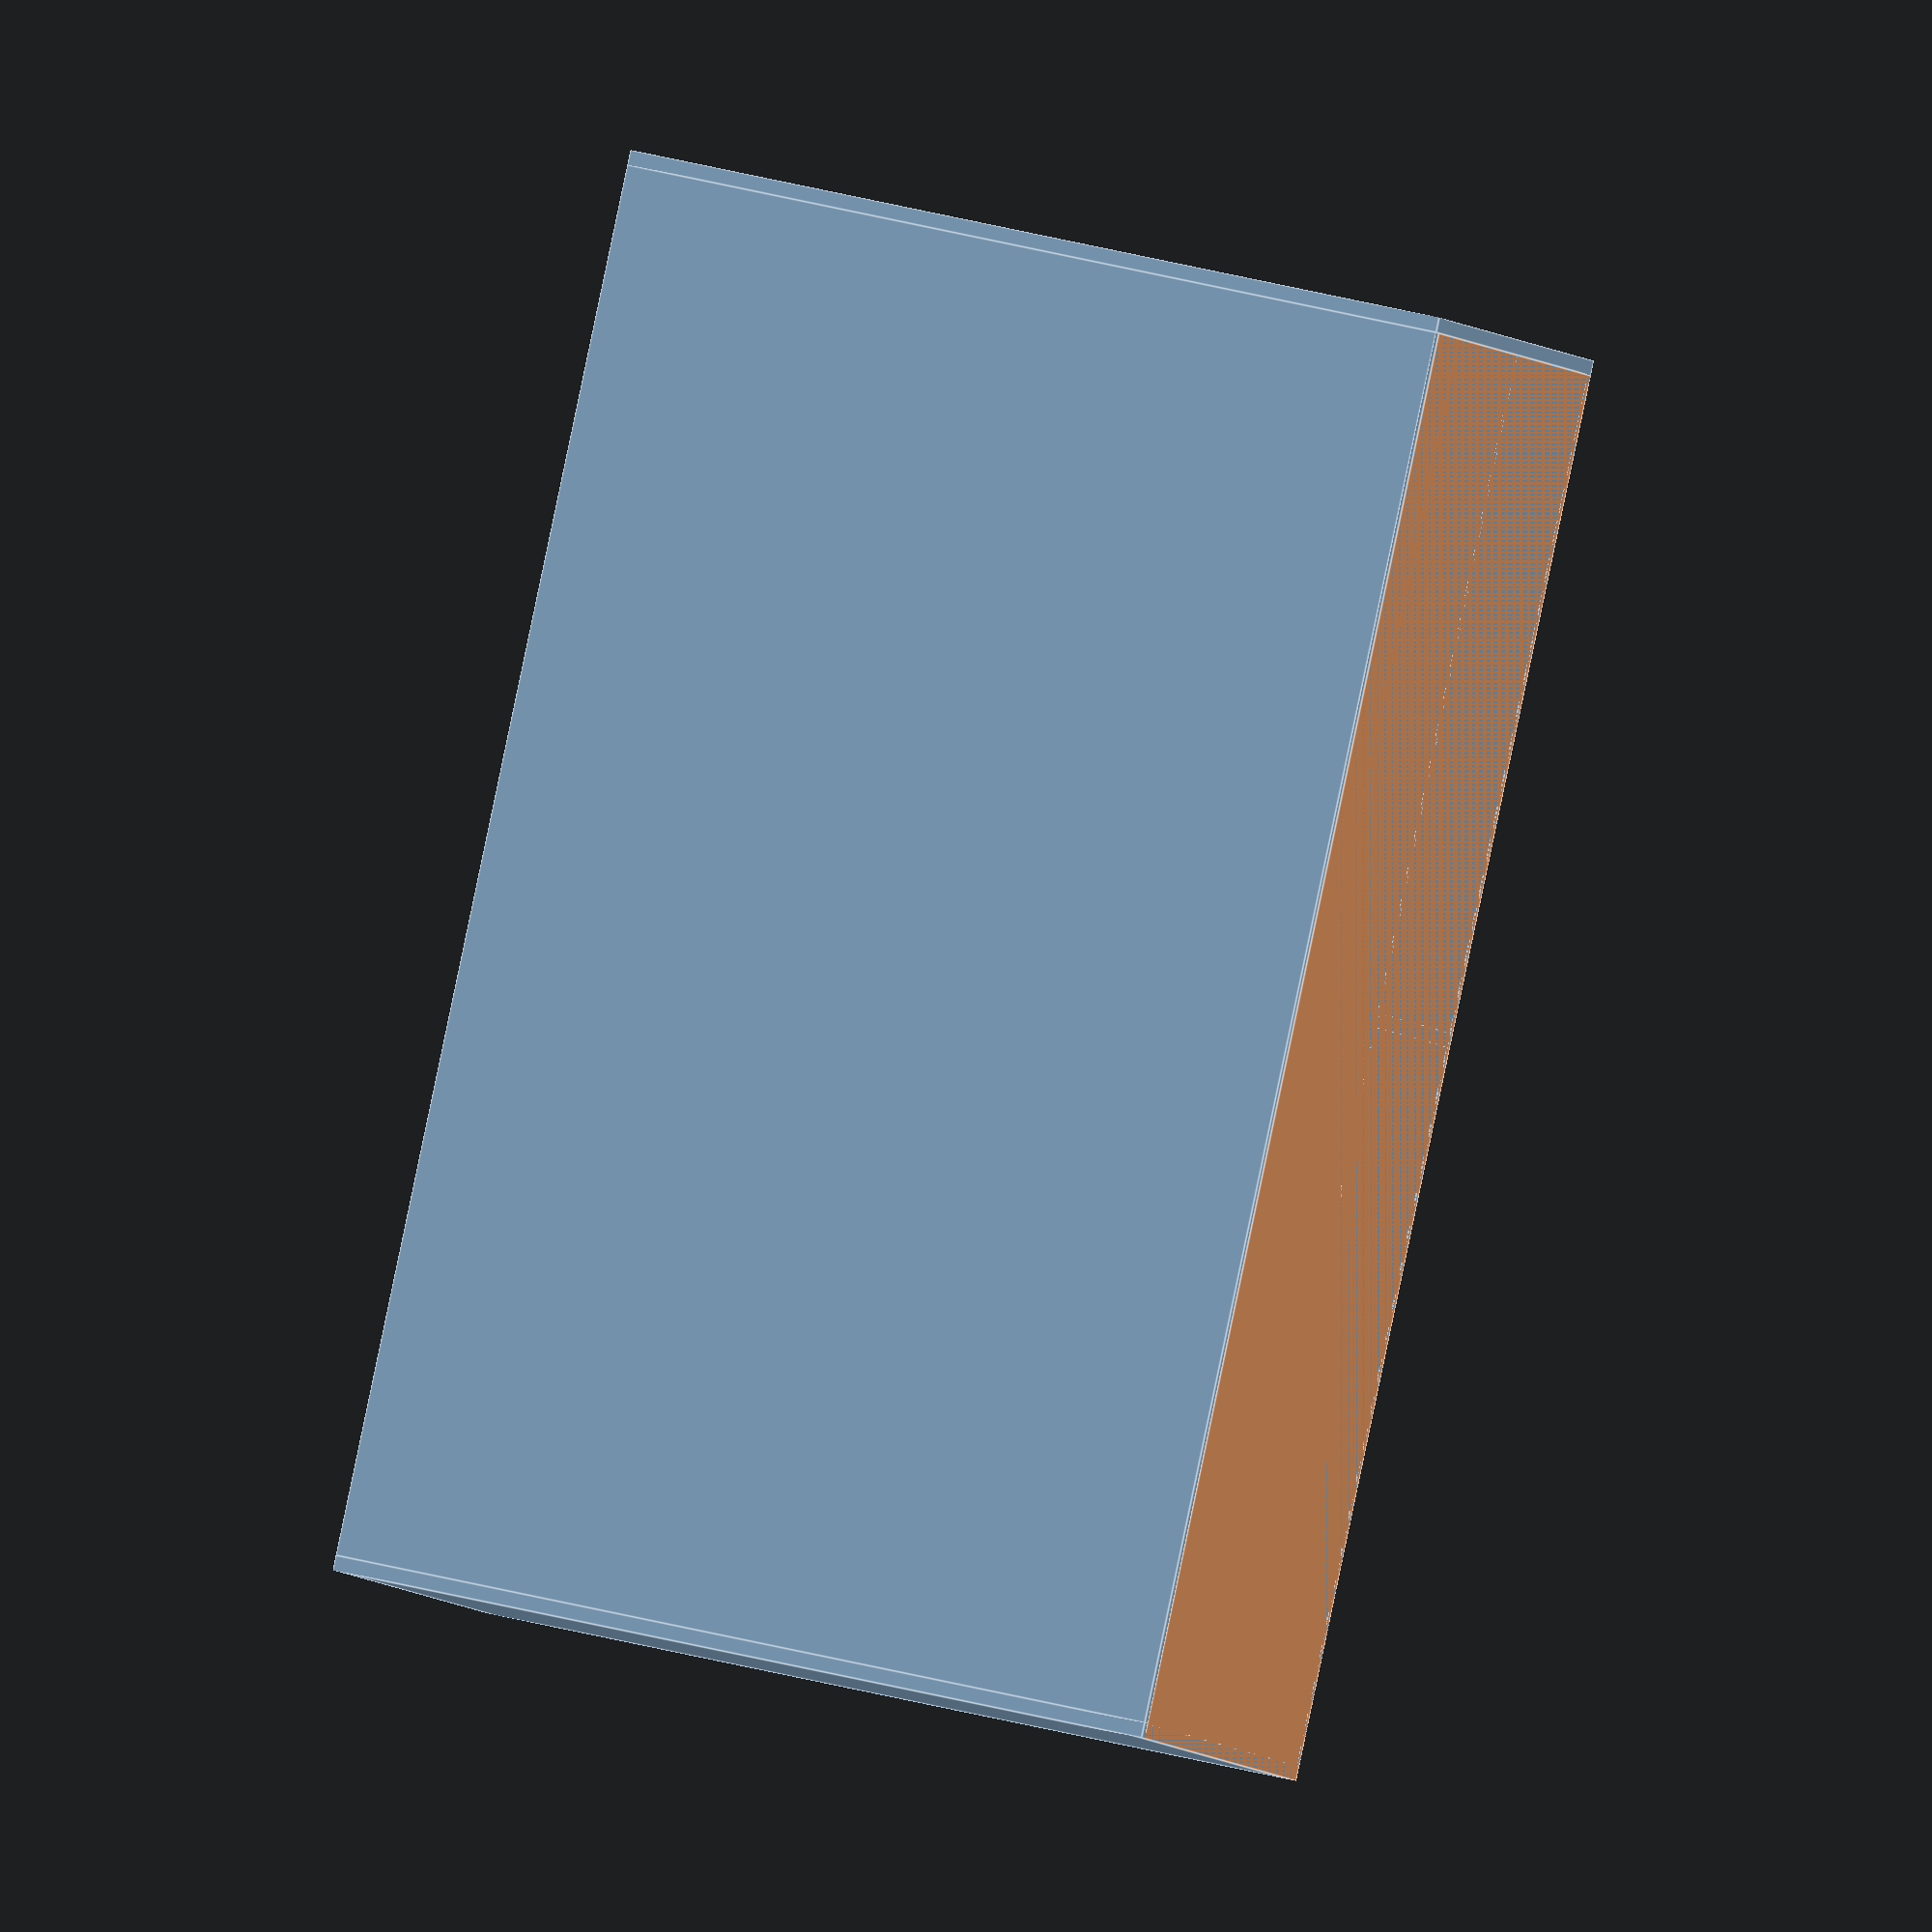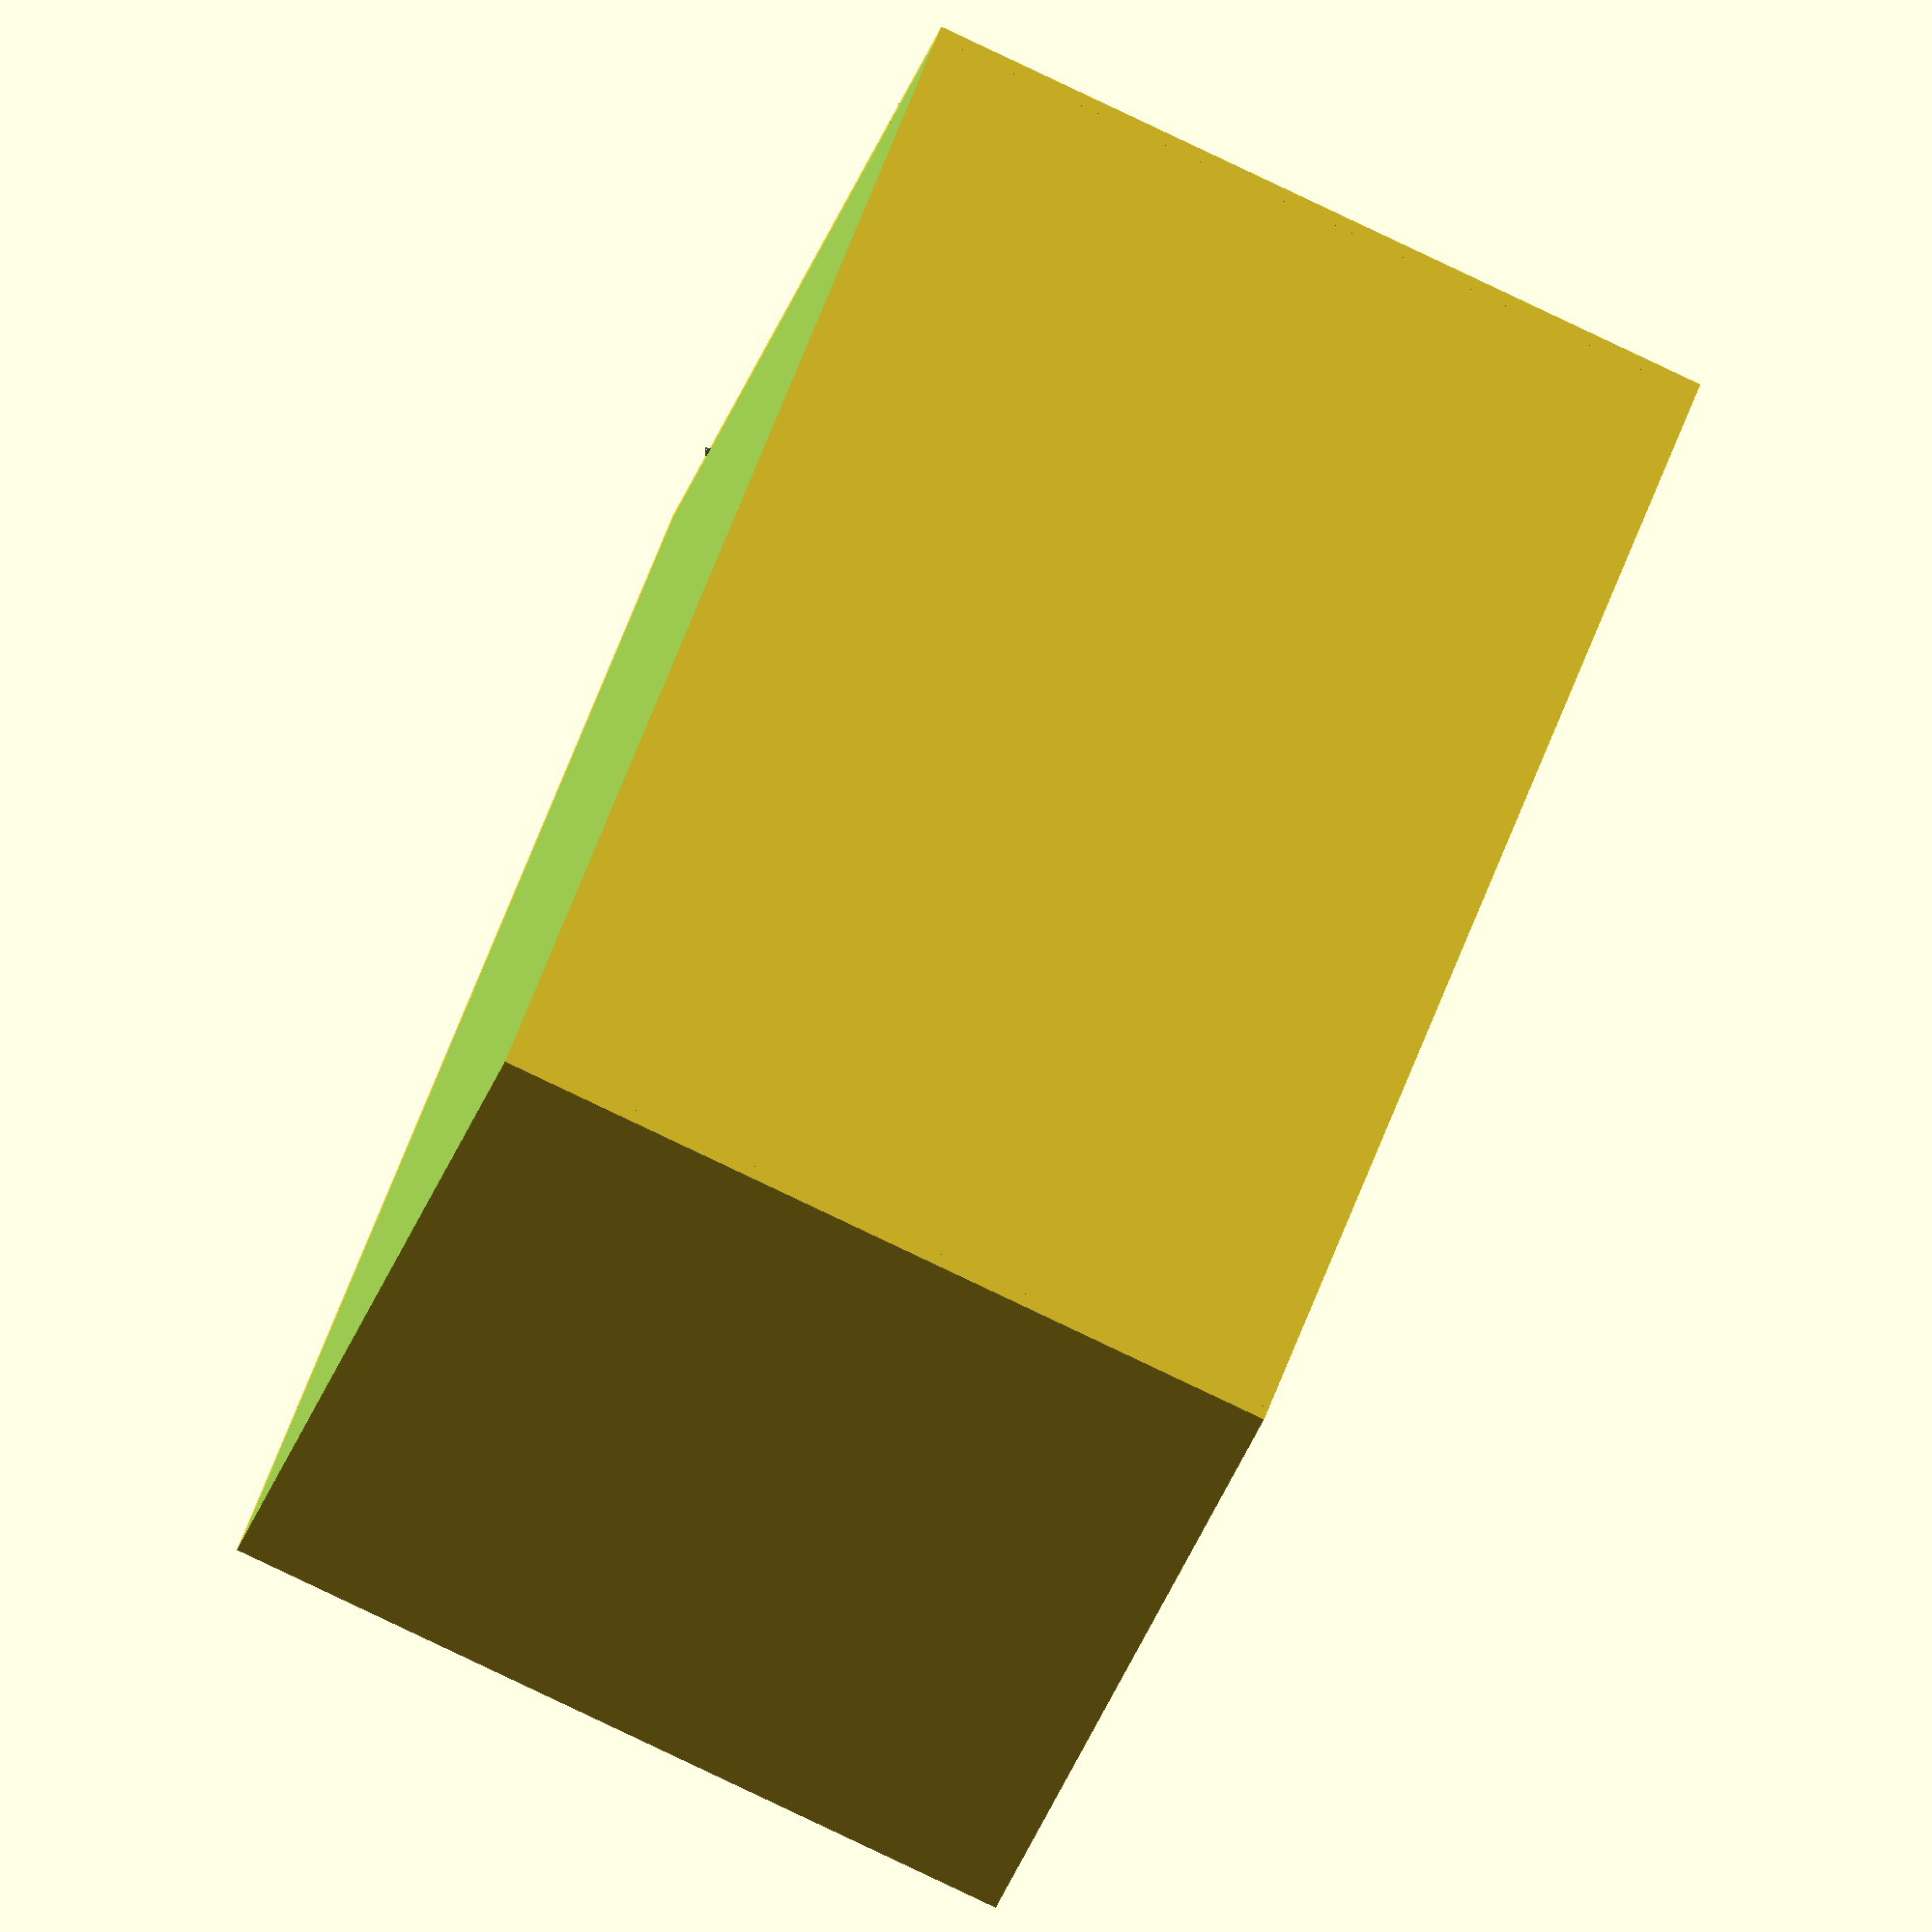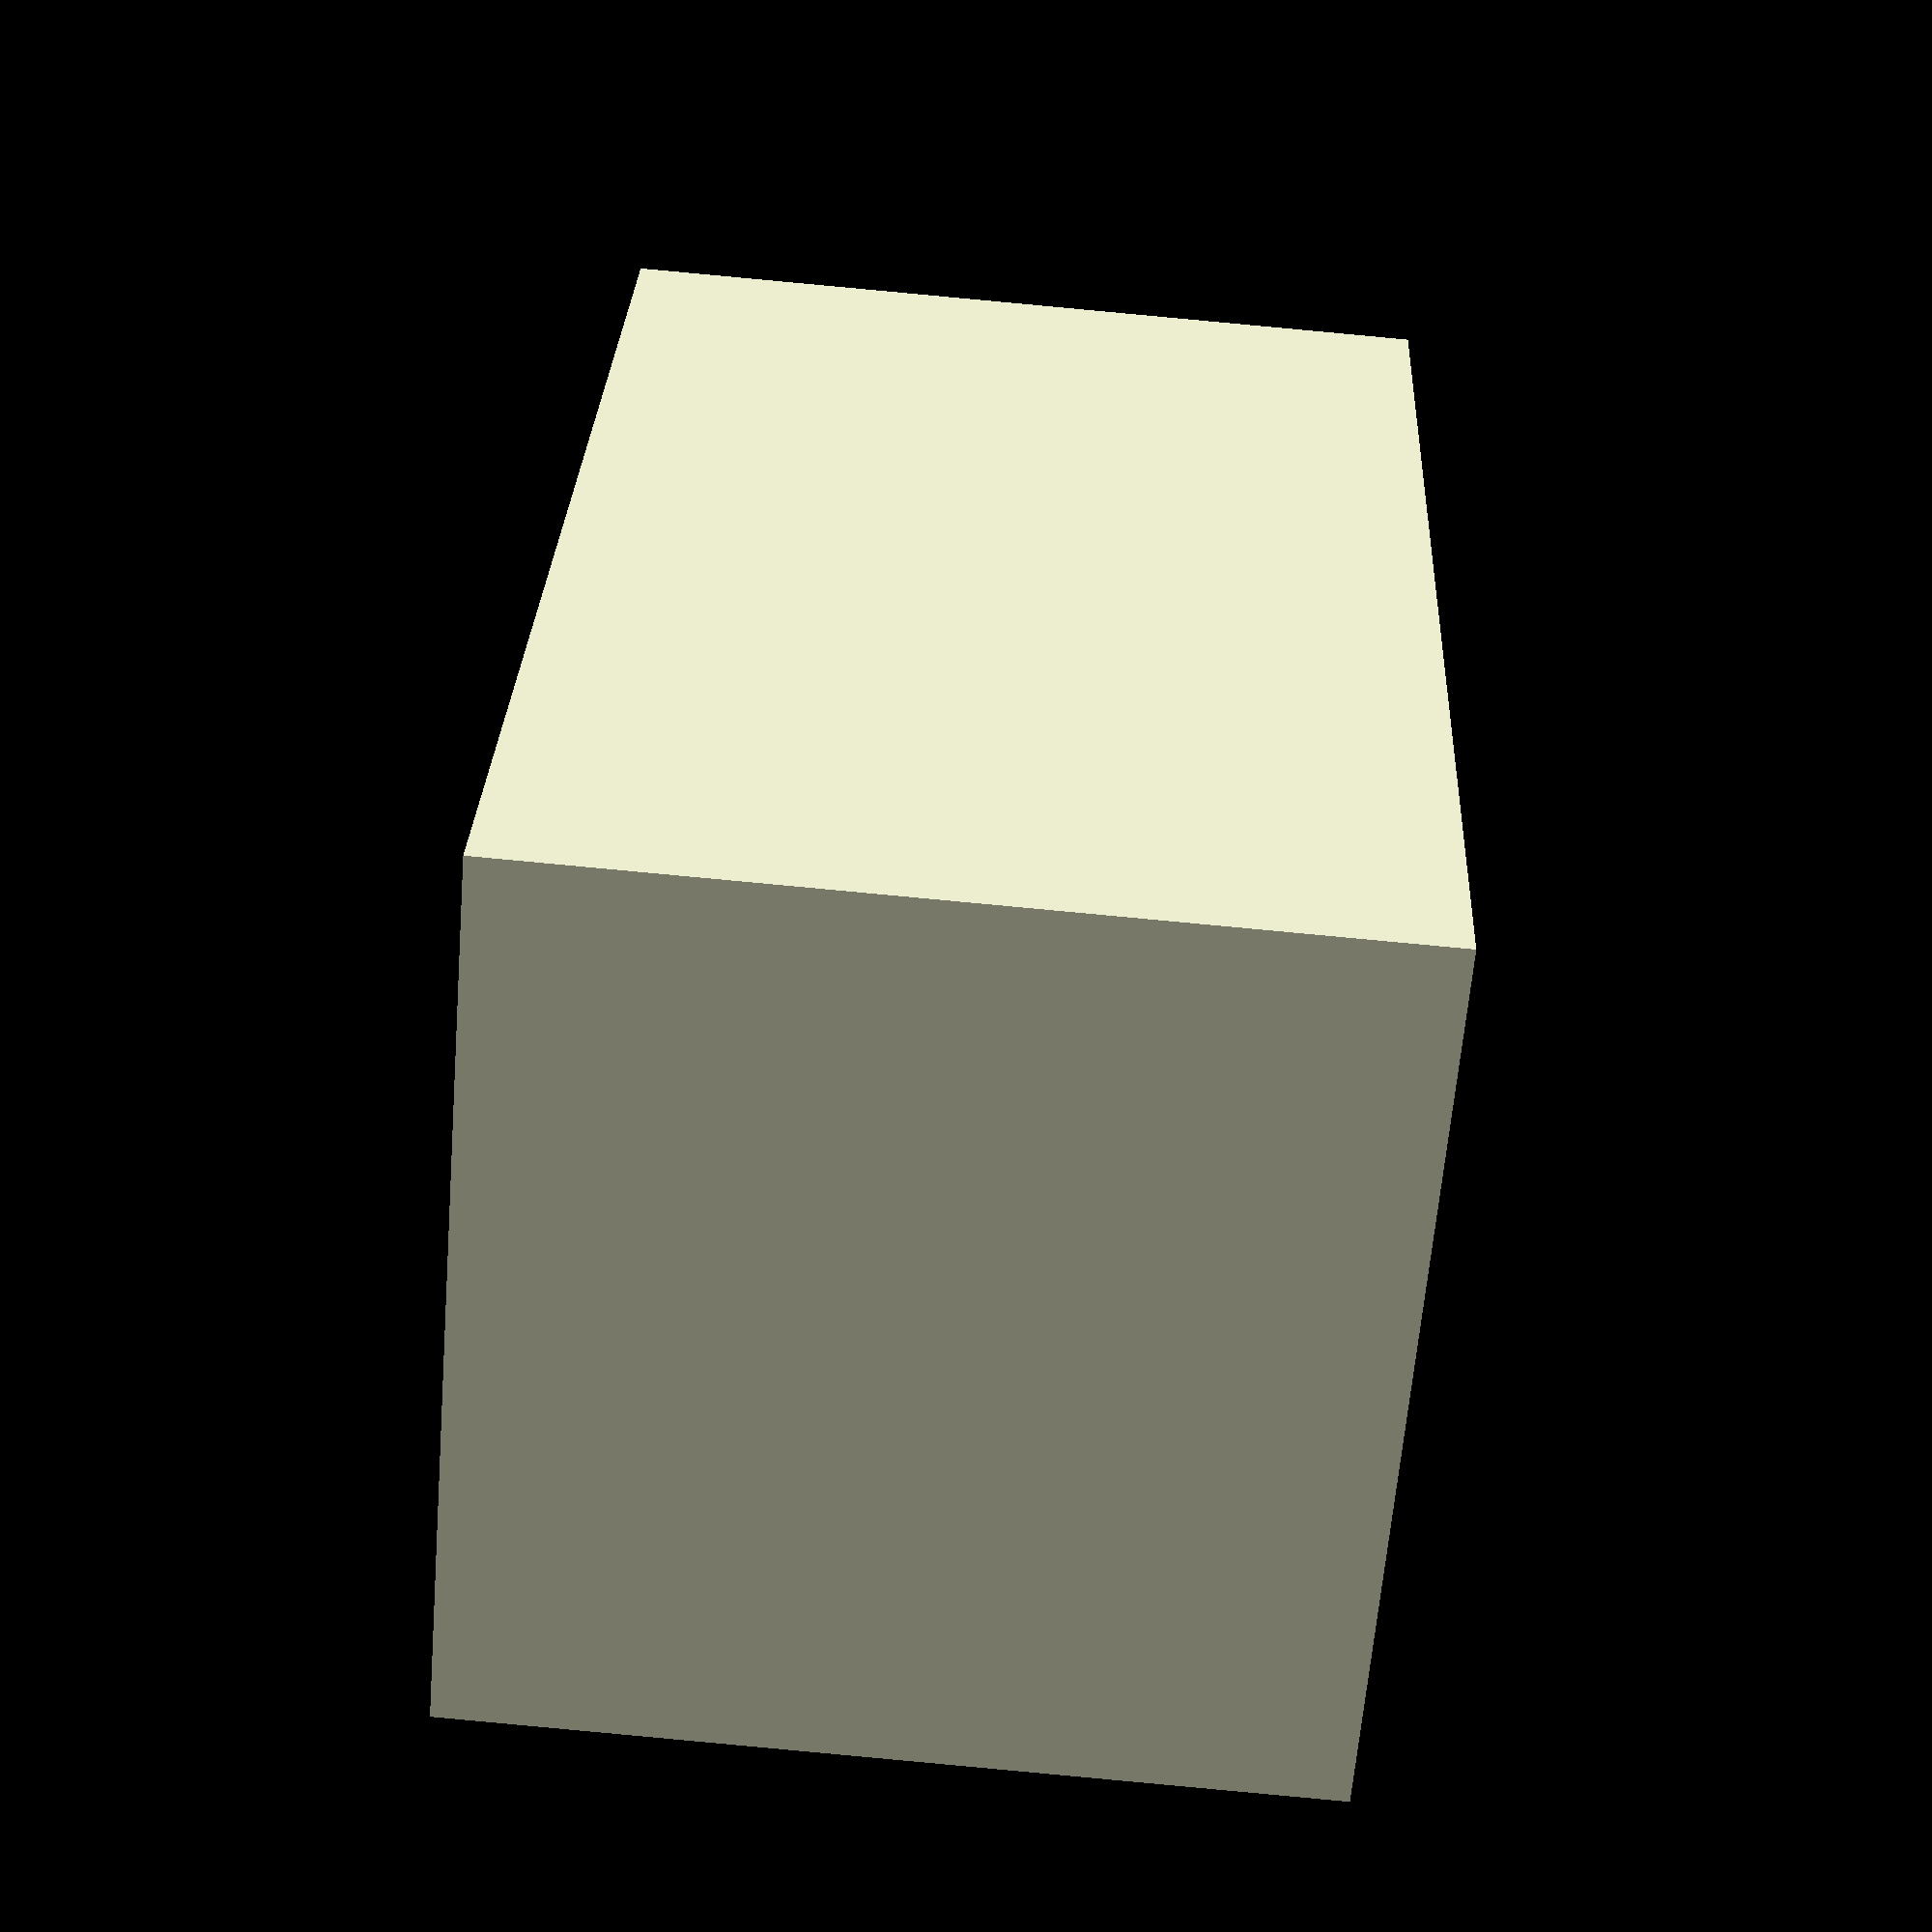
<openscad>
// Okay we've made a drawing... lets build it
// Everything is in mm

delta_w = 1; // mm
bottom_height = 2; // mm


inner_width_box = 55.4;
inner_length_box = 93;
inner_height_box = 55; // Note it should be open at the top

outer_width_box = inner_width_box + 2 * delta_w; // mm
outer_length_box = inner_length_box + 2 * delta_w; // mm
outer_height_box = 57; // mm

// Slanted pannel definition
slanted_pannel_width = 59;
slanted_pannel_offset = 7;
slanted_pannel_angle = 90-68.78;

// Slanted pannel support
x_offset_support = 28.4;

// Mid wall definition
width_mid_wall = 27;
x_offset_mid_wall = 28.4;
y_offset_mid_wall = 44;
height_mid_wall = inner_height_box;

// Subtract the bottom. Because of the rotation, we now have something sticking out of the bottom..
difference(){
    // I know this is cumbersone. I could substract two cubes from each other. But I wanted to try it this way
    // The bottom
    union(){
        cube([inner_width_box, inner_length_box, bottom_height], center = false);
        // left wall
        translate([- delta_w, 0, 0]) {
            cube([delta_w, inner_length_box, inner_height_box], center = false);
        }
        // right wall
        translate([inner_width_box, 0, 0]) {
            cube([delta_w, inner_length_box, inner_height_box], center = false);
        }
        // bottom wall
        translate([- delta_w, - delta_w, 0]) {
            cube([outer_width_box, delta_w, inner_height_box], center = false);
        }
        // top wall
        translate([- delta_w, inner_length_box, 0]) {
            cube([outer_width_box, delta_w, inner_height_box], center = false);
        }

        // This designs the slanted pannel which is used to hold the cards
        translate([slanted_pannel_offset, 0, 0]) {
            rotate([0, slanted_pannel_angle, 0]) {
                cube([delta_w, inner_length_box, slanted_pannel_width], center = false);
            }
        }

        // Now for a wall to separate the player tokens and the tiles
        translate([x_offset_mid_wall, y_offset_mid_wall, 0]) {
            cube([width_mid_wall, delta_w, inner_height_box], center = false);
        }
        // Support for the slanted panel
        translate([x_offset_support, 0, 0]) {
            cube([delta_w, inner_length_box, inner_height_box], center = false);
        }
    };
    translate([0, 0, -bottom_height]) {
        cube([inner_width_box+1, inner_length_box+1, bottom_height], center = false);
    }
}


</openscad>
<views>
elev=312.5 azim=130.7 roll=105.7 proj=o view=edges
elev=83.2 azim=135.5 roll=244.6 proj=o view=wireframe
elev=269.2 azim=26.8 roll=95.3 proj=p view=wireframe
</views>
